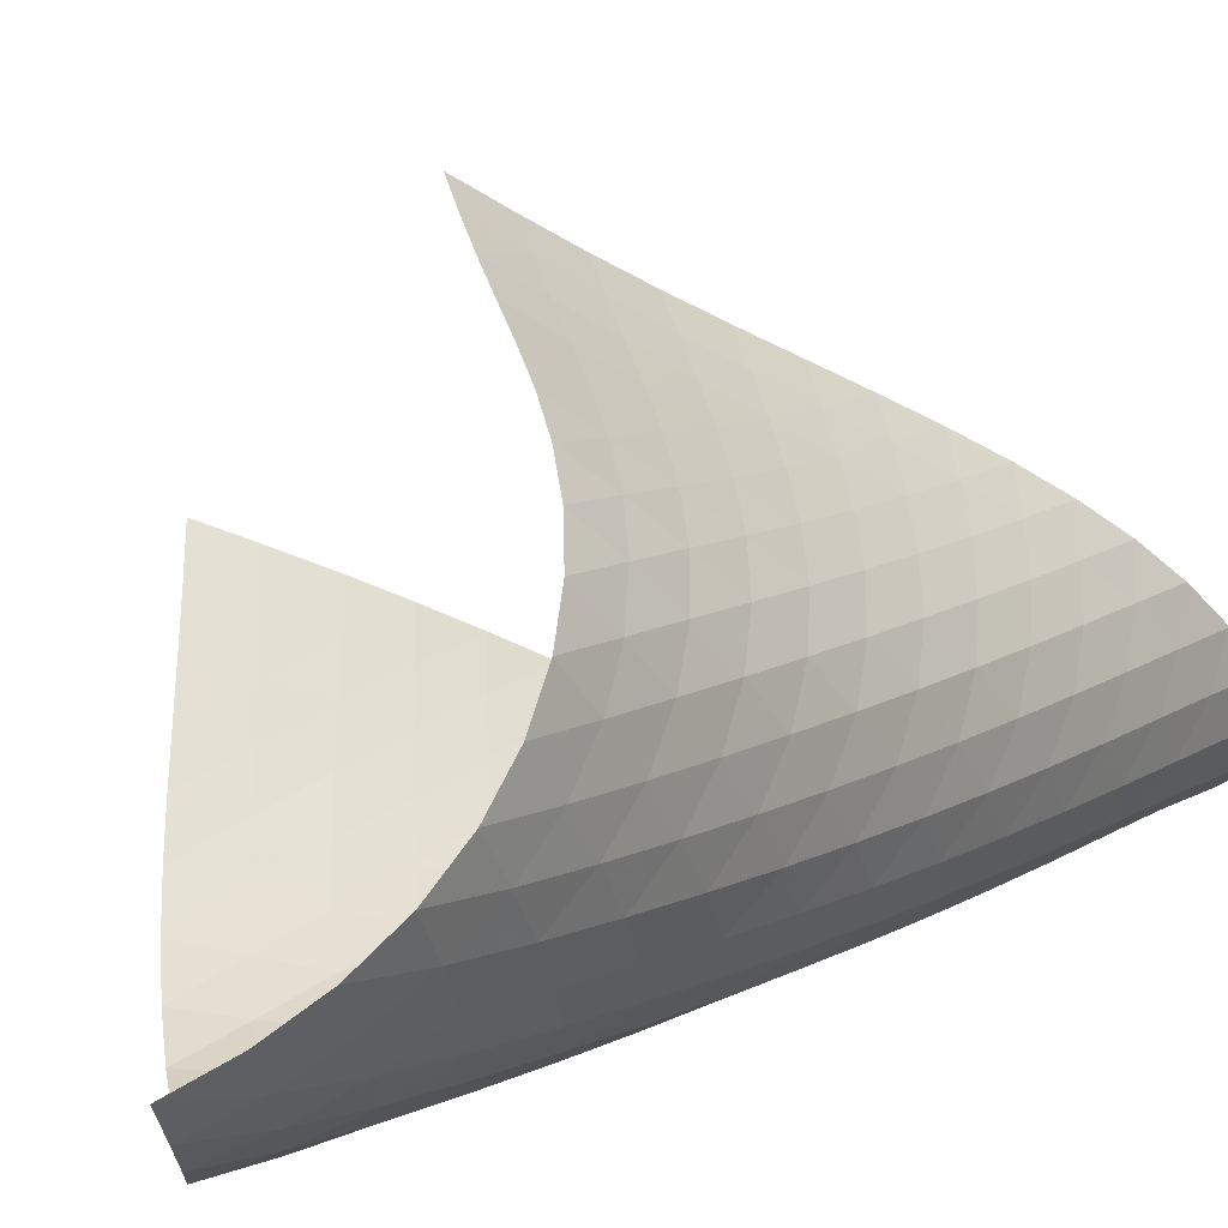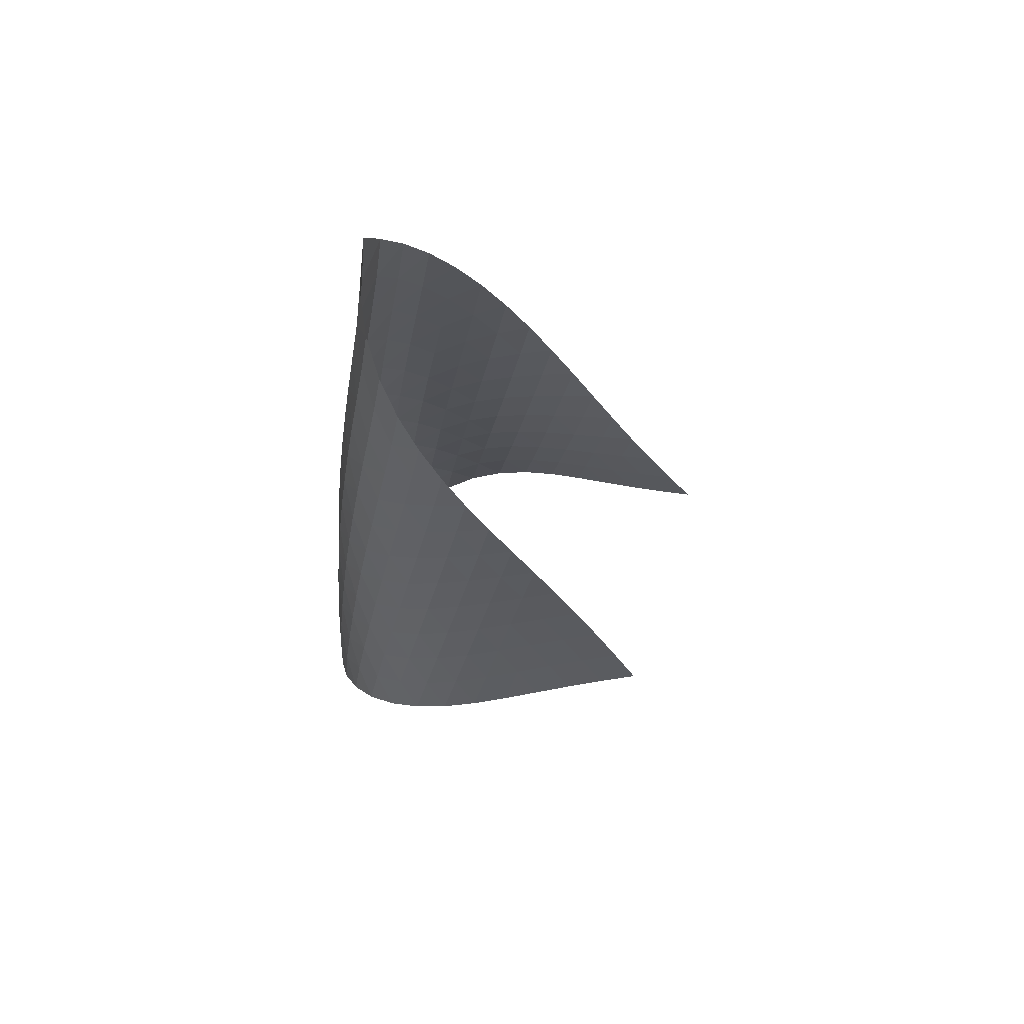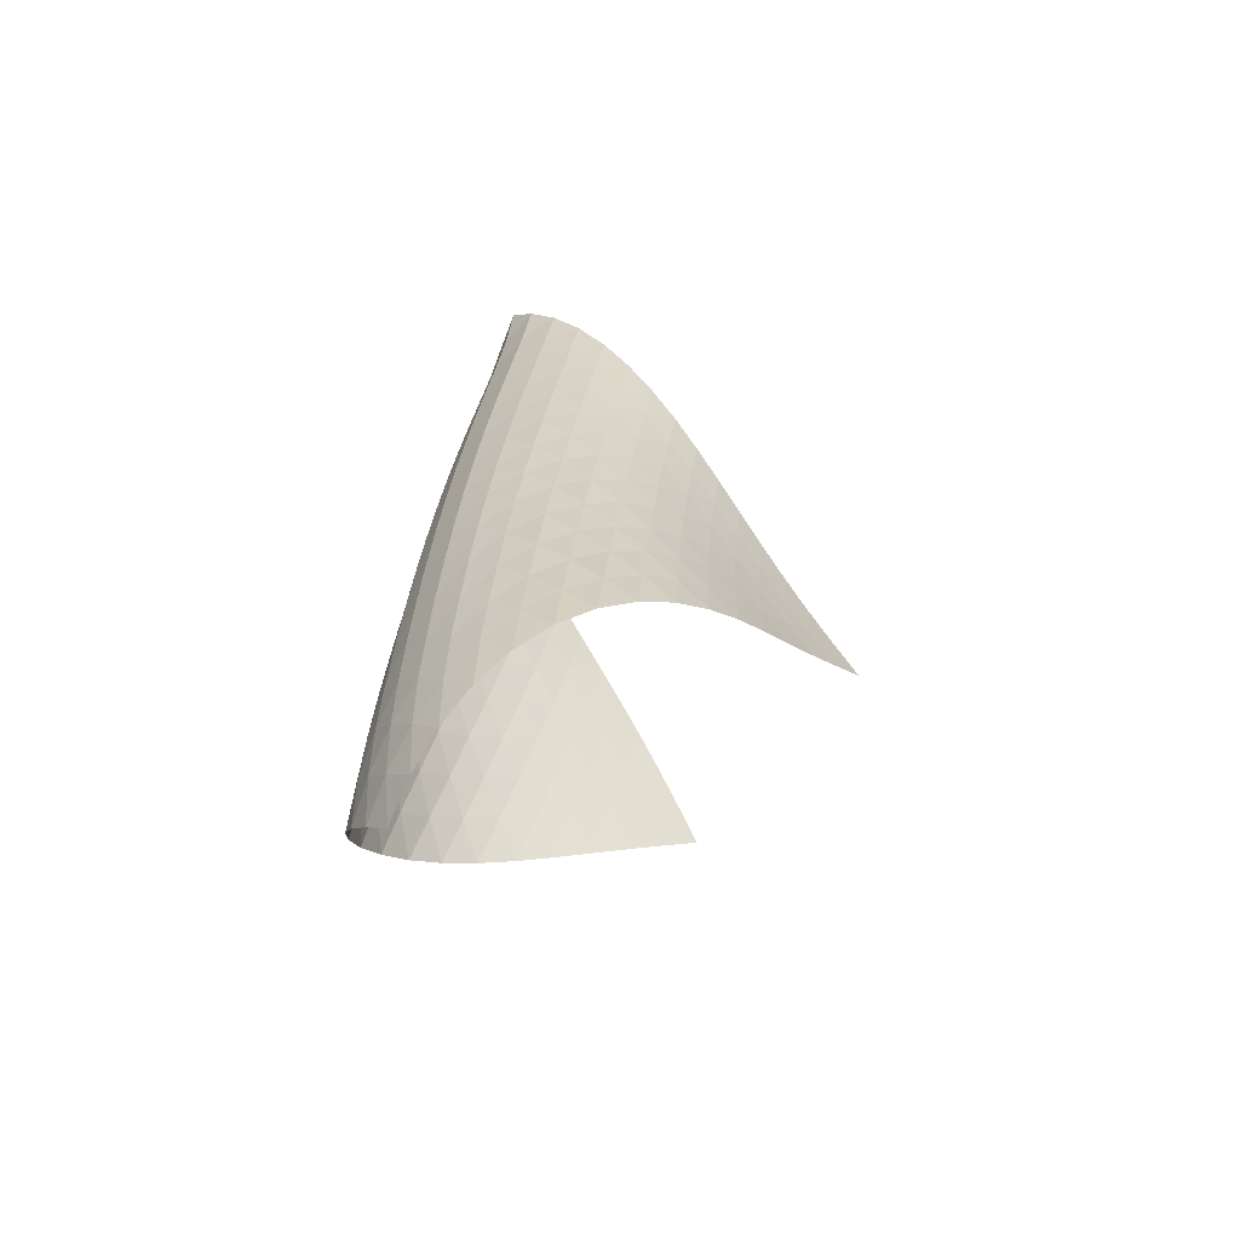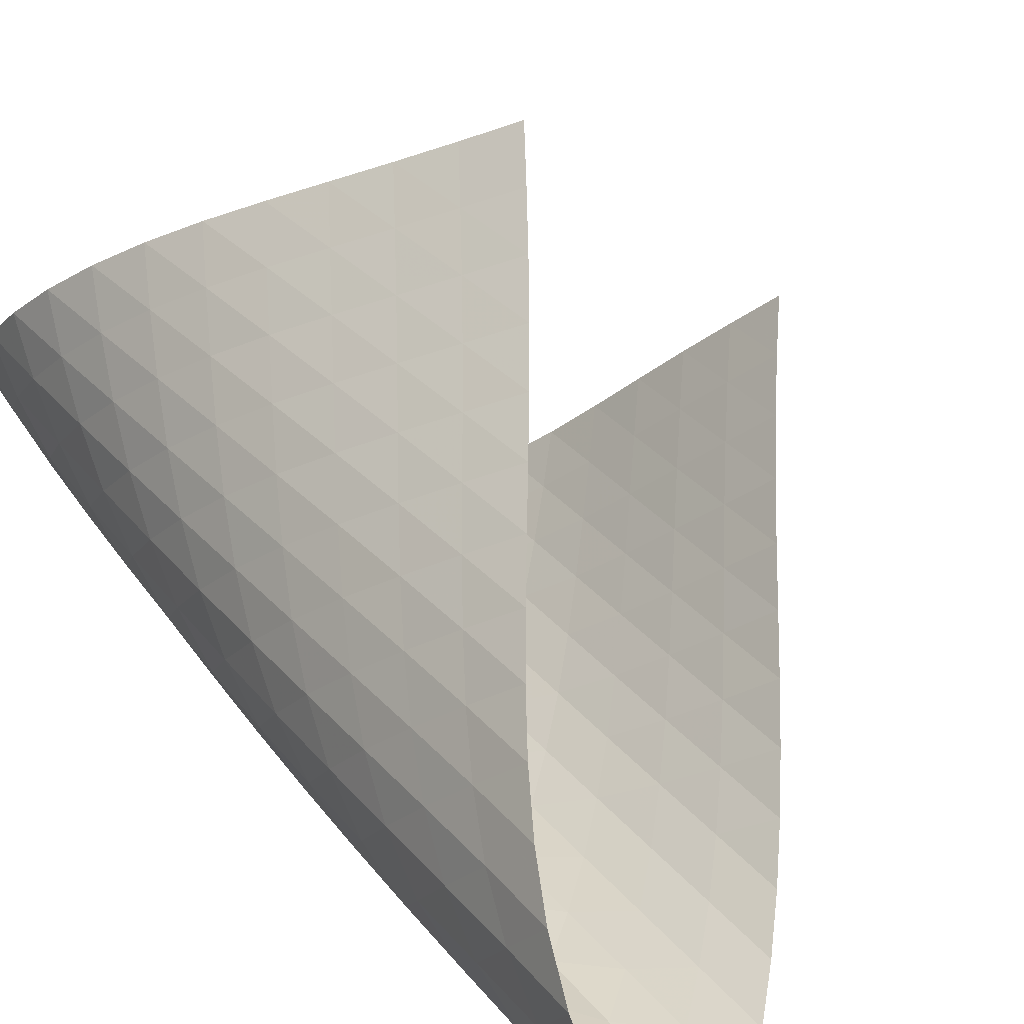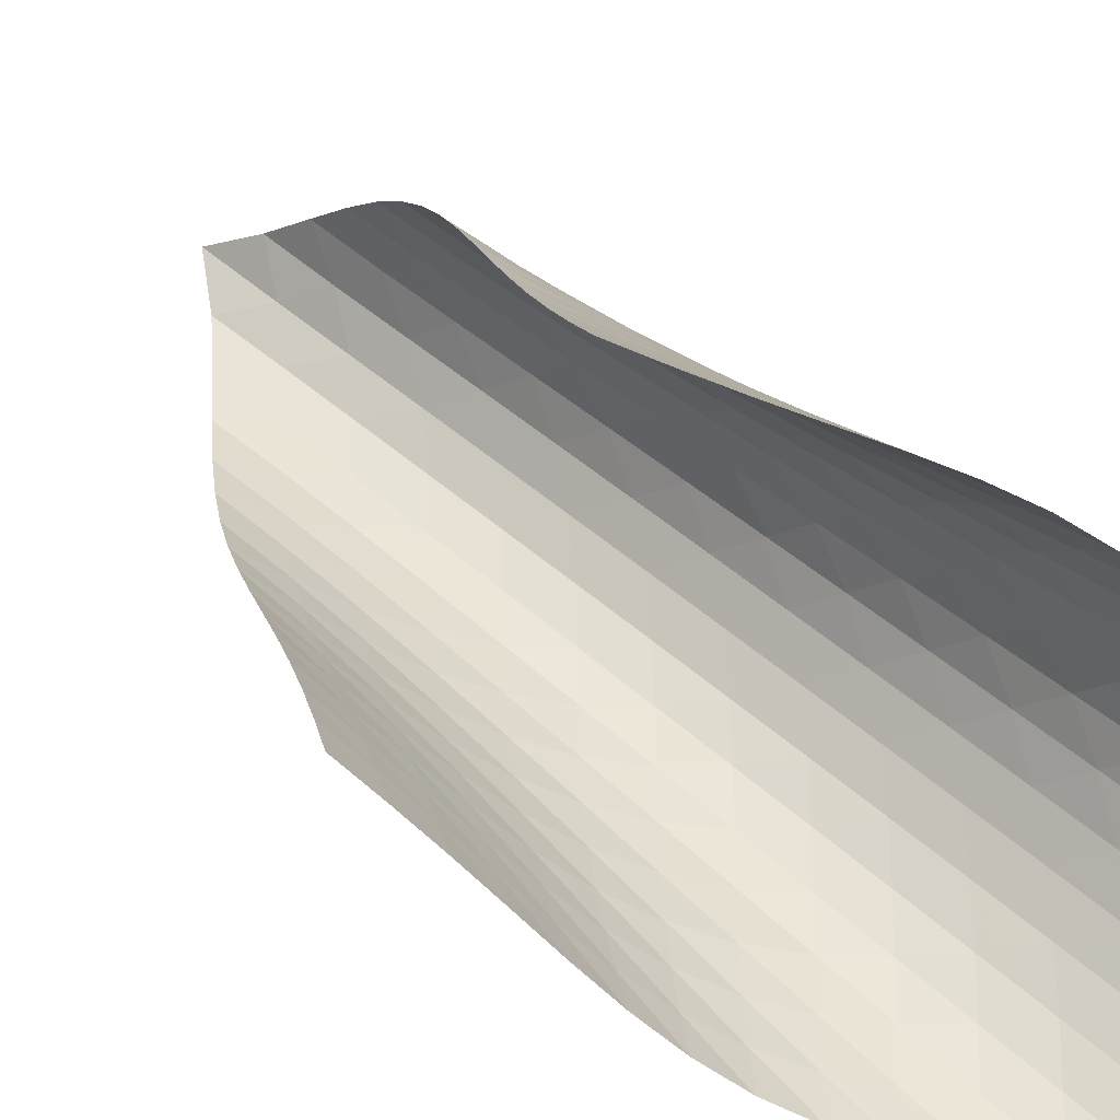
<metadata>
{"format":"obj","ext":"obj","renderer":"f3d","projection":"perspective","resolution":1024,"background":"white","views":[{"elev":4.8,"azim":38.9,"up":"+Z"},{"elev":62.7,"azim":-117.9,"up":"+Y"},{"elev":-56.6,"azim":-171.5,"up":"+Y"},{"elev":38.5,"azim":155.4,"up":"+Z"},{"elev":40.1,"azim":-40.0,"up":"+Z"}]}
</metadata>
<code>
v -6.503 -0.05339 6.503
v -9.387 -11.01 12.81
v -12.81 -11.01 9.387
v -5.521 -18.92 5.521
v -12.42 -10.3 9.089
v -12.04 -9.581 8.782
v -11.68 -8.859 8.46
v -11.33 -8.134 8.125
v -10.98 -7.408 7.779
v -10.64 -6.684 7.428
v -10.28 -5.96 7.082
v -9.911 -5.239 6.749
v -9.509 -4.518 6.445
v -9.071 -3.798 6.187
v -8.591 -3.076 5.999
v -8.072 -2.353 5.907
v -7.527 -1.624 5.941
v -6.984 -0.8777 6.129
v -6.129 -0.8777 6.984
v -5.941 -1.624 7.527
v -5.907 -2.353 8.072
v -5.999 -3.076 8.591
v -6.187 -3.798 9.071
v -6.445 -4.518 9.509
v -6.749 -5.239 9.911
v -7.082 -5.96 10.28
v -7.428 -6.684 10.64
v -7.779 -7.408 10.98
v -8.125 -8.134 11.33
v -8.46 -8.859 11.68
v -8.782 -9.581 12.04
v -9.089 -10.3 12.42
v -8.781 -11.49 12.41
v -8.165 -11.96 12.02
v -7.54 -12.43 11.64
v -6.911 -12.89 11.26
v -6.293 -13.36 10.87
v -5.709 -13.83 10.44
v -5.184 -14.32 9.948
v -4.751 -14.83 9.397
v -4.44 -15.36 8.793
v -4.273 -15.92 8.158
v -4.262 -16.49 7.523
v -4.4 -17.09 6.922
v -4.671 -17.7 6.381
v -5.053 -18.31 5.914
v -5.914 -18.31 5.053
v -6.381 -17.7 4.671
v -6.922 -17.09 4.4
v -7.523 -16.49 4.262
v -8.158 -15.92 4.273
v -8.793 -15.36 4.44
v -9.397 -14.83 4.751
v -9.948 -14.32 5.184
v -10.44 -13.83 5.709
v -10.87 -13.36 6.293
v -11.26 -12.89 6.911
v -11.64 -12.43 7.54
v -12.02 -11.96 8.165
v -12.41 -11.49 8.781
v -6.41 -1.5 6.41
v -6.864 -2.184 6.023
v -7.392 -2.884 5.82
v -7.931 -3.592 5.777
v -8.449 -4.305 5.86
v -8.932 -5.019 6.037
v -9.376 -5.735 6.281
v -9.786 -6.452 6.57
v -10.17 -7.171 6.884
v -10.54 -7.891 7.211
v -10.9 -8.613 7.541
v -11.26 -9.335 7.865
v -11.64 -10.05 8.18
v -12.02 -10.77 8.484
v -6.023 -2.184 6.864
v -6.292 -2.798 6.292
v -6.733 -3.453 5.889
v -7.257 -4.133 5.674
v -7.798 -4.827 5.62
v -8.321 -5.53 5.693
v -8.81 -6.237 5.858
v -9.264 -6.948 6.088
v -9.687 -7.661 6.359
v -10.09 -8.376 6.655
v -10.47 -9.093 6.962
v -10.85 -9.81 7.27
v -11.24 -10.53 7.575
v -11.63 -11.24 7.872
v -5.82 -2.884 7.392
v -5.889 -3.453 6.733
v -6.164 -4.062 6.164
v -6.603 -4.706 5.756
v -7.127 -5.374 5.528
v -7.672 -6.058 5.458
v -8.203 -6.752 5.512
v -8.705 -7.452 5.659
v -9.173 -8.156 5.868
v -9.613 -8.864 6.119
v -10.03 -9.574 6.394
v -10.44 -10.29 6.679
v -10.84 -11 6.967
v -11.24 -11.71 7.254
v -5.777 -3.592 7.931
v -5.674 -4.133 7.257
v -5.756 -4.706 6.603
v -6.041 -5.315 6.041
v -6.481 -5.953 5.631
v -7.004 -6.613 5.388
v -7.553 -7.287 5.297
v -8.094 -7.972 5.327
v -8.61 -8.663 5.448
v -9.097 -9.36 5.632
v -9.558 -10.06 5.858
v -9.998 -10.77 6.108
v -10.43 -11.47 6.37
v -10.85 -12.18 6.638
v -5.86 -4.305 8.449
v -5.62 -4.827 7.798
v -5.528 -5.374 7.127
v -5.631 -5.953 6.481
v -5.927 -6.561 5.927
v -6.367 -7.196 5.515
v -6.889 -7.849 5.258
v -7.442 -8.515 5.143
v -7.993 -9.191 5.144
v -8.524 -9.873 5.234
v -9.032 -10.56 5.388
v -9.515 -11.26 5.584
v -9.98 -11.95 5.805
v -10.43 -12.65 6.042
v -6.037 -5.019 8.932
v -5.693 -5.53 8.321
v -5.458 -6.058 7.672
v -5.388 -6.613 7.004
v -5.515 -7.196 6.367
v -5.822 -7.805 5.822
v -6.263 -8.437 5.408
v -6.783 -9.084 5.137
v -7.338 -9.742 4.997
v -7.897 -10.41 4.968
v -8.444 -11.08 5.023
v -8.972 -11.76 5.142
v -9.479 -12.45 5.303
v -9.968 -13.14 5.493
v -6.281 -5.735 9.376
v -5.858 -6.237 8.81
v -5.512 -6.752 8.203
v -5.297 -7.287 7.553
v -5.258 -7.849 6.889
v -5.408 -8.437 6.263
v -5.727 -9.048 5.727
v -6.169 -9.676 5.312
v -6.687 -10.32 5.028
v -7.243 -10.97 4.863
v -7.809 -11.63 4.8
v -8.368 -12.29 4.818
v -8.914 -12.96 4.897
v -9.442 -13.64 5.02
v -6.57 -6.452 9.786
v -6.088 -6.948 9.264
v -5.659 -7.452 8.705
v -5.327 -7.972 8.094
v -5.143 -8.515 7.442
v -5.137 -9.084 6.783
v -5.312 -9.676 6.169
v -5.642 -10.29 5.642
v -6.086 -10.91 5.228
v -6.602 -11.55 4.93
v -7.156 -12.19 4.74
v -7.726 -12.84 4.643
v -8.295 -13.5 4.62
v -8.856 -14.16 4.658
v -6.884 -7.171 10.17
v -6.359 -7.661 9.687
v -5.868 -8.156 9.173
v -5.448 -8.663 8.61
v -5.144 -9.191 7.993
v -4.997 -9.742 7.338
v -5.028 -10.32 6.687
v -5.228 -10.91 6.086
v -5.569 -11.53 5.569
v -6.014 -12.15 5.154
v -6.526 -12.78 4.843
v -7.078 -13.42 4.628
v -7.649 -14.06 4.495
v -8.225 -14.71 4.433
v -7.211 -7.891 10.54
v -6.655 -8.376 10.09
v -6.119 -8.864 9.613
v -5.632 -9.36 9.097
v -5.234 -9.873 8.524
v -4.968 -10.41 7.897
v -4.863 -10.97 7.243
v -4.93 -11.55 6.602
v -5.154 -12.15 6.014
v -5.506 -12.76 5.506
v -5.952 -13.39 5.091
v -6.461 -14.01 4.767
v -7.009 -14.64 4.527
v -7.579 -15.28 4.362
v -7.541 -8.613 10.9
v -6.962 -9.093 10.47
v -6.394 -9.574 10.03
v -5.858 -10.06 9.558
v -5.388 -10.56 9.032
v -5.023 -11.08 8.444
v -4.8 -11.63 7.809
v -4.74 -12.19 7.156
v -4.843 -12.78 6.526
v -5.091 -13.39 5.952
v -5.453 -14 5.453
v -5.9 -14.62 5.038
v -6.406 -15.24 4.702
v -6.952 -15.87 4.443
v -7.865 -9.335 11.26
v -7.27 -9.81 10.85
v -6.679 -10.29 10.44
v -6.108 -10.77 9.998
v -5.584 -11.26 9.515
v -5.142 -11.76 8.972
v -4.818 -12.29 8.368
v -4.643 -12.84 7.726
v -4.628 -13.42 7.078
v -4.767 -14.01 6.461
v -5.038 -14.62 5.9
v -5.412 -15.24 5.412
v -5.864 -15.85 5
v -6.373 -16.47 4.663
v -8.18 -10.05 11.64
v -7.575 -10.53 11.24
v -6.967 -11 10.84
v -6.37 -11.47 10.43
v -5.805 -11.95 9.98
v -5.303 -12.45 9.479
v -4.897 -12.96 8.914
v -4.62 -13.5 8.295
v -4.495 -14.06 7.649
v -4.527 -14.64 7.009
v -4.702 -15.24 6.406
v -5 -15.85 5.864
v -5.393 -16.47 5.393
v -5.86 -17.09 4.997
v -8.484 -10.77 12.02
v -7.872 -11.24 11.63
v -7.254 -11.71 11.24
v -6.638 -12.18 10.85
v -6.042 -12.65 10.43
v -5.493 -13.14 9.968
v -5.02 -13.64 9.442
v -4.658 -14.16 8.856
v -4.433 -14.71 8.225
v -4.362 -15.28 7.579
v -4.443 -15.87 6.952
v -4.663 -16.47 6.373
v -4.997 -17.09 5.86
v -5.423 -17.7 5.423
f 256 46 4
f 256 4 47
f 5 74 60
f 5 60 3
f 74 88 59
f 74 59 60
f 88 102 58
f 88 58 59
f 102 116 57
f 102 57 58
f 116 130 56
f 116 56 57
f 130 144 55
f 130 55 56
f 144 158 54
f 144 54 55
f 158 172 53
f 158 53 54
f 172 186 52
f 172 52 53
f 186 200 51
f 186 51 52
f 200 214 50
f 200 50 51
f 214 228 49
f 214 49 50
f 228 242 48
f 228 48 49
f 242 256 47
f 242 47 48
f 1 19 61
f 1 61 18
f 18 61 62
f 18 62 17
f 17 62 63
f 17 63 16
f 16 63 64
f 16 64 15
f 15 64 65
f 15 65 14
f 14 65 66
f 14 66 13
f 13 66 67
f 13 67 12
f 12 67 68
f 12 68 11
f 11 68 69
f 11 69 10
f 10 69 70
f 10 70 9
f 9 70 71
f 9 71 8
f 8 71 72
f 8 72 7
f 7 72 73
f 7 73 6
f 6 73 74
f 6 74 5
f 19 20 75
f 19 75 61
f 61 75 76
f 61 76 62
f 62 76 77
f 62 77 63
f 63 77 78
f 63 78 64
f 64 78 79
f 64 79 65
f 65 79 80
f 65 80 66
f 66 80 81
f 66 81 67
f 67 81 82
f 67 82 68
f 68 82 83
f 68 83 69
f 69 83 84
f 69 84 70
f 70 84 85
f 70 85 71
f 71 85 86
f 71 86 72
f 72 86 87
f 72 87 73
f 73 87 88
f 73 88 74
f 20 21 89
f 20 89 75
f 75 89 90
f 75 90 76
f 76 90 91
f 76 91 77
f 77 91 92
f 77 92 78
f 78 92 93
f 78 93 79
f 79 93 94
f 79 94 80
f 80 94 95
f 80 95 81
f 81 95 96
f 81 96 82
f 82 96 97
f 82 97 83
f 83 97 98
f 83 98 84
f 84 98 99
f 84 99 85
f 85 99 100
f 85 100 86
f 86 100 101
f 86 101 87
f 87 101 102
f 87 102 88
f 21 22 103
f 21 103 89
f 89 103 104
f 89 104 90
f 90 104 105
f 90 105 91
f 91 105 106
f 91 106 92
f 92 106 107
f 92 107 93
f 93 107 108
f 93 108 94
f 94 108 109
f 94 109 95
f 95 109 110
f 95 110 96
f 96 110 111
f 96 111 97
f 97 111 112
f 97 112 98
f 98 112 113
f 98 113 99
f 99 113 114
f 99 114 100
f 100 114 115
f 100 115 101
f 101 115 116
f 101 116 102
f 22 23 117
f 22 117 103
f 103 117 118
f 103 118 104
f 104 118 119
f 104 119 105
f 105 119 120
f 105 120 106
f 106 120 121
f 106 121 107
f 107 121 122
f 107 122 108
f 108 122 123
f 108 123 109
f 109 123 124
f 109 124 110
f 110 124 125
f 110 125 111
f 111 125 126
f 111 126 112
f 112 126 127
f 112 127 113
f 113 127 128
f 113 128 114
f 114 128 129
f 114 129 115
f 115 129 130
f 115 130 116
f 23 24 131
f 23 131 117
f 117 131 132
f 117 132 118
f 118 132 133
f 118 133 119
f 119 133 134
f 119 134 120
f 120 134 135
f 120 135 121
f 121 135 136
f 121 136 122
f 122 136 137
f 122 137 123
f 123 137 138
f 123 138 124
f 124 138 139
f 124 139 125
f 125 139 140
f 125 140 126
f 126 140 141
f 126 141 127
f 127 141 142
f 127 142 128
f 128 142 143
f 128 143 129
f 129 143 144
f 129 144 130
f 24 25 145
f 24 145 131
f 131 145 146
f 131 146 132
f 132 146 147
f 132 147 133
f 133 147 148
f 133 148 134
f 134 148 149
f 134 149 135
f 135 149 150
f 135 150 136
f 136 150 151
f 136 151 137
f 137 151 152
f 137 152 138
f 138 152 153
f 138 153 139
f 139 153 154
f 139 154 140
f 140 154 155
f 140 155 141
f 141 155 156
f 141 156 142
f 142 156 157
f 142 157 143
f 143 157 158
f 143 158 144
f 25 26 159
f 25 159 145
f 145 159 160
f 145 160 146
f 146 160 161
f 146 161 147
f 147 161 162
f 147 162 148
f 148 162 163
f 148 163 149
f 149 163 164
f 149 164 150
f 150 164 165
f 150 165 151
f 151 165 166
f 151 166 152
f 152 166 167
f 152 167 153
f 153 167 168
f 153 168 154
f 154 168 169
f 154 169 155
f 155 169 170
f 155 170 156
f 156 170 171
f 156 171 157
f 157 171 172
f 157 172 158
f 26 27 173
f 26 173 159
f 159 173 174
f 159 174 160
f 160 174 175
f 160 175 161
f 161 175 176
f 161 176 162
f 162 176 177
f 162 177 163
f 163 177 178
f 163 178 164
f 164 178 179
f 164 179 165
f 165 179 180
f 165 180 166
f 166 180 181
f 166 181 167
f 167 181 182
f 167 182 168
f 168 182 183
f 168 183 169
f 169 183 184
f 169 184 170
f 170 184 185
f 170 185 171
f 171 185 186
f 171 186 172
f 27 28 187
f 27 187 173
f 173 187 188
f 173 188 174
f 174 188 189
f 174 189 175
f 175 189 190
f 175 190 176
f 176 190 191
f 176 191 177
f 177 191 192
f 177 192 178
f 178 192 193
f 178 193 179
f 179 193 194
f 179 194 180
f 180 194 195
f 180 195 181
f 181 195 196
f 181 196 182
f 182 196 197
f 182 197 183
f 183 197 198
f 183 198 184
f 184 198 199
f 184 199 185
f 185 199 200
f 185 200 186
f 28 29 201
f 28 201 187
f 187 201 202
f 187 202 188
f 188 202 203
f 188 203 189
f 189 203 204
f 189 204 190
f 190 204 205
f 190 205 191
f 191 205 206
f 191 206 192
f 192 206 207
f 192 207 193
f 193 207 208
f 193 208 194
f 194 208 209
f 194 209 195
f 195 209 210
f 195 210 196
f 196 210 211
f 196 211 197
f 197 211 212
f 197 212 198
f 198 212 213
f 198 213 199
f 199 213 214
f 199 214 200
f 29 30 215
f 29 215 201
f 201 215 216
f 201 216 202
f 202 216 217
f 202 217 203
f 203 217 218
f 203 218 204
f 204 218 219
f 204 219 205
f 205 219 220
f 205 220 206
f 206 220 221
f 206 221 207
f 207 221 222
f 207 222 208
f 208 222 223
f 208 223 209
f 209 223 224
f 209 224 210
f 210 224 225
f 210 225 211
f 211 225 226
f 211 226 212
f 212 226 227
f 212 227 213
f 213 227 228
f 213 228 214
f 30 31 229
f 30 229 215
f 215 229 230
f 215 230 216
f 216 230 231
f 216 231 217
f 217 231 232
f 217 232 218
f 218 232 233
f 218 233 219
f 219 233 234
f 219 234 220
f 220 234 235
f 220 235 221
f 221 235 236
f 221 236 222
f 222 236 237
f 222 237 223
f 223 237 238
f 223 238 224
f 224 238 239
f 224 239 225
f 225 239 240
f 225 240 226
f 226 240 241
f 226 241 227
f 227 241 242
f 227 242 228
f 31 32 243
f 31 243 229
f 229 243 244
f 229 244 230
f 230 244 245
f 230 245 231
f 231 245 246
f 231 246 232
f 232 246 247
f 232 247 233
f 233 247 248
f 233 248 234
f 234 248 249
f 234 249 235
f 235 249 250
f 235 250 236
f 236 250 251
f 236 251 237
f 237 251 252
f 237 252 238
f 238 252 253
f 238 253 239
f 239 253 254
f 239 254 240
f 240 254 255
f 240 255 241
f 241 255 256
f 241 256 242
f 32 2 33
f 32 33 243
f 243 33 34
f 243 34 244
f 244 34 35
f 244 35 245
f 245 35 36
f 245 36 246
f 246 36 37
f 246 37 247
f 247 37 38
f 247 38 248
f 248 38 39
f 248 39 249
f 249 39 40
f 249 40 250
f 250 40 41
f 250 41 251
f 251 41 42
f 251 42 252
f 252 42 43
f 252 43 253
f 253 43 44
f 253 44 254
f 254 44 45
f 254 45 255
f 255 45 46
f 255 46 256

</code>
